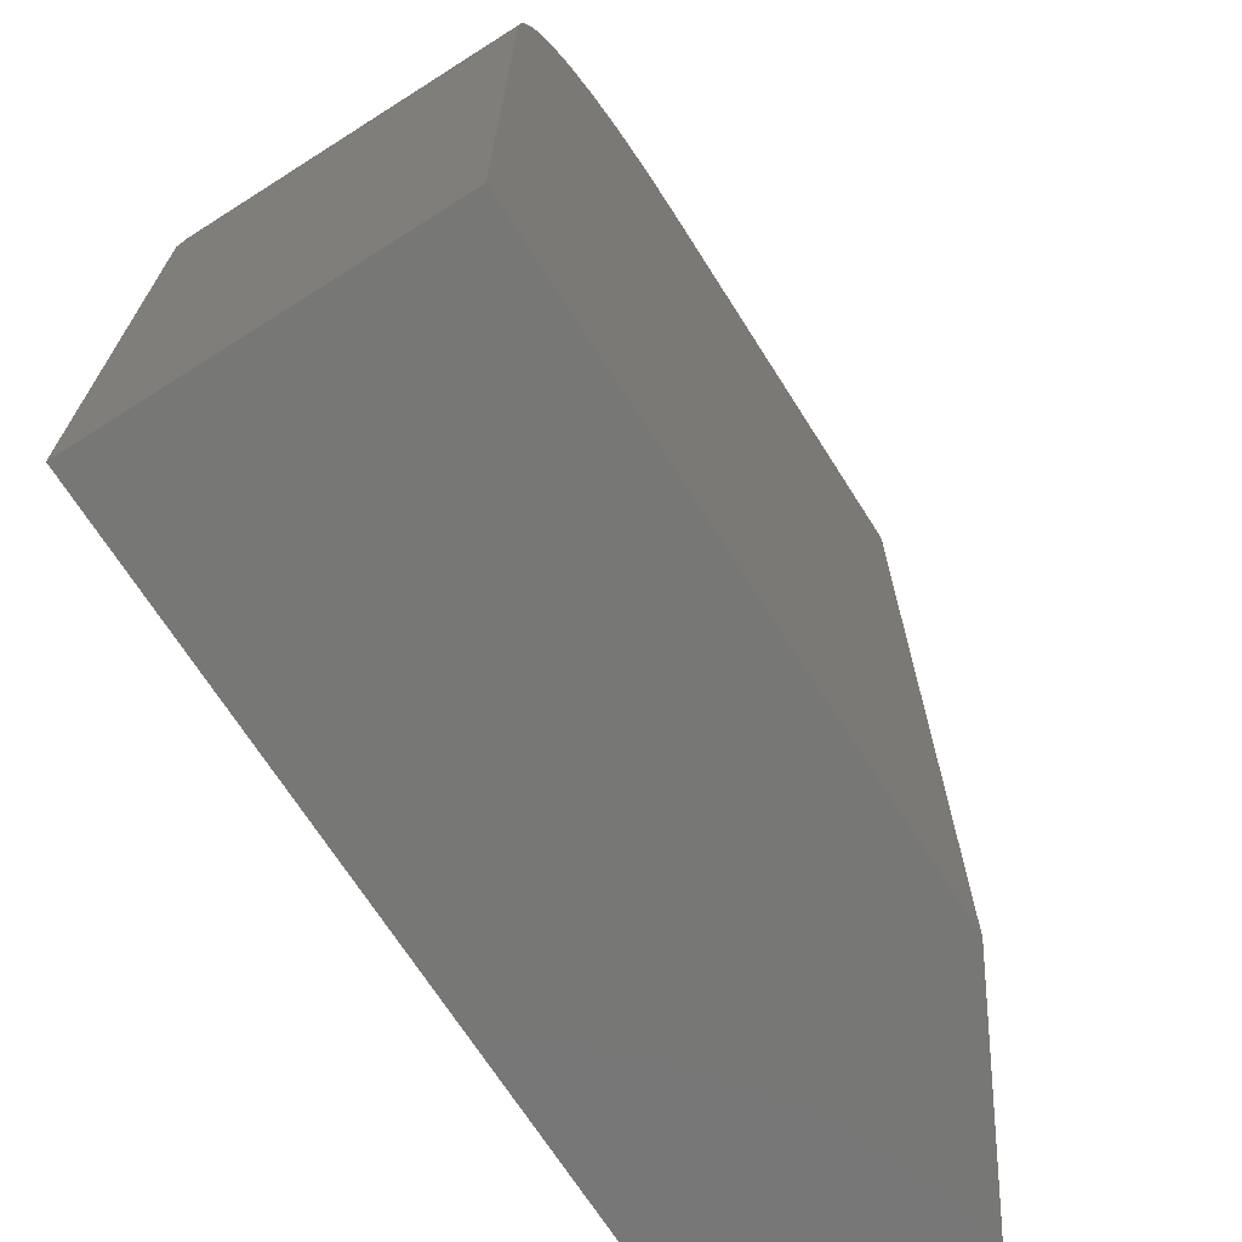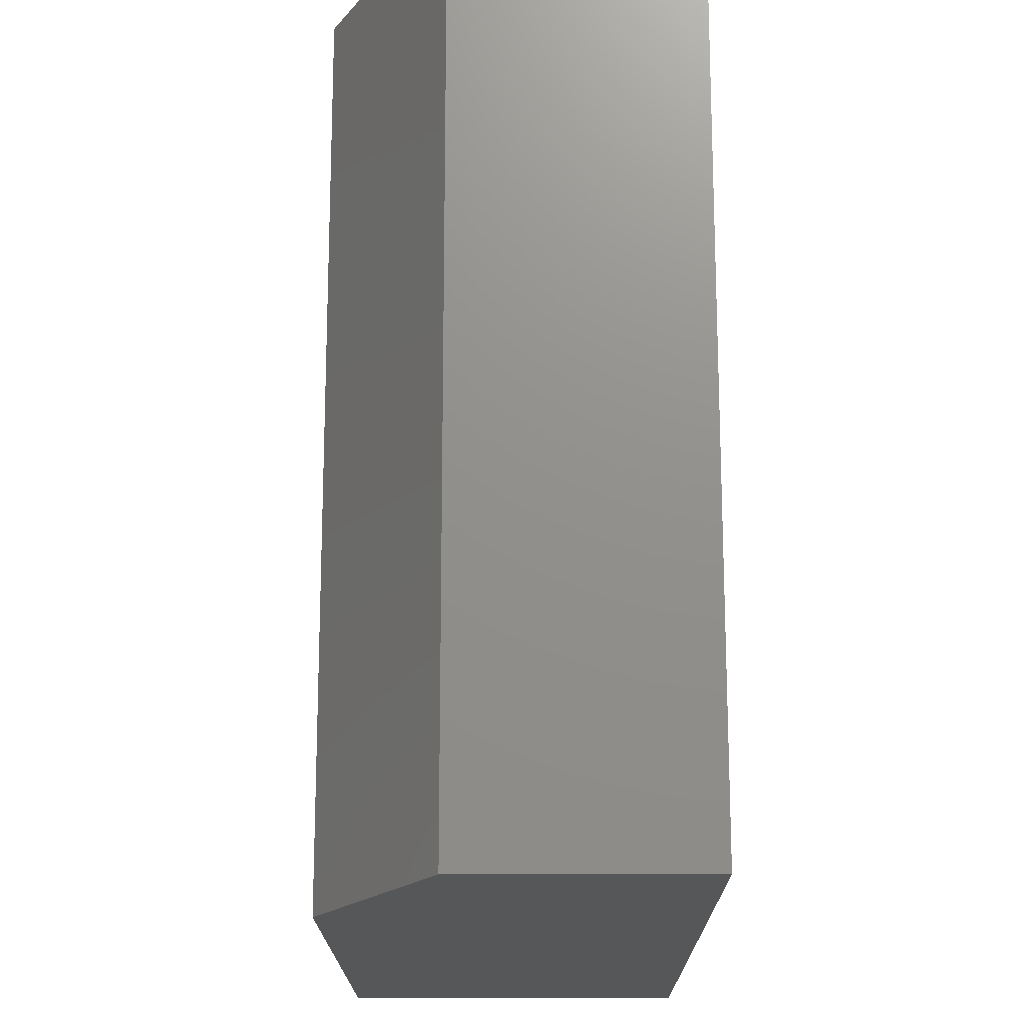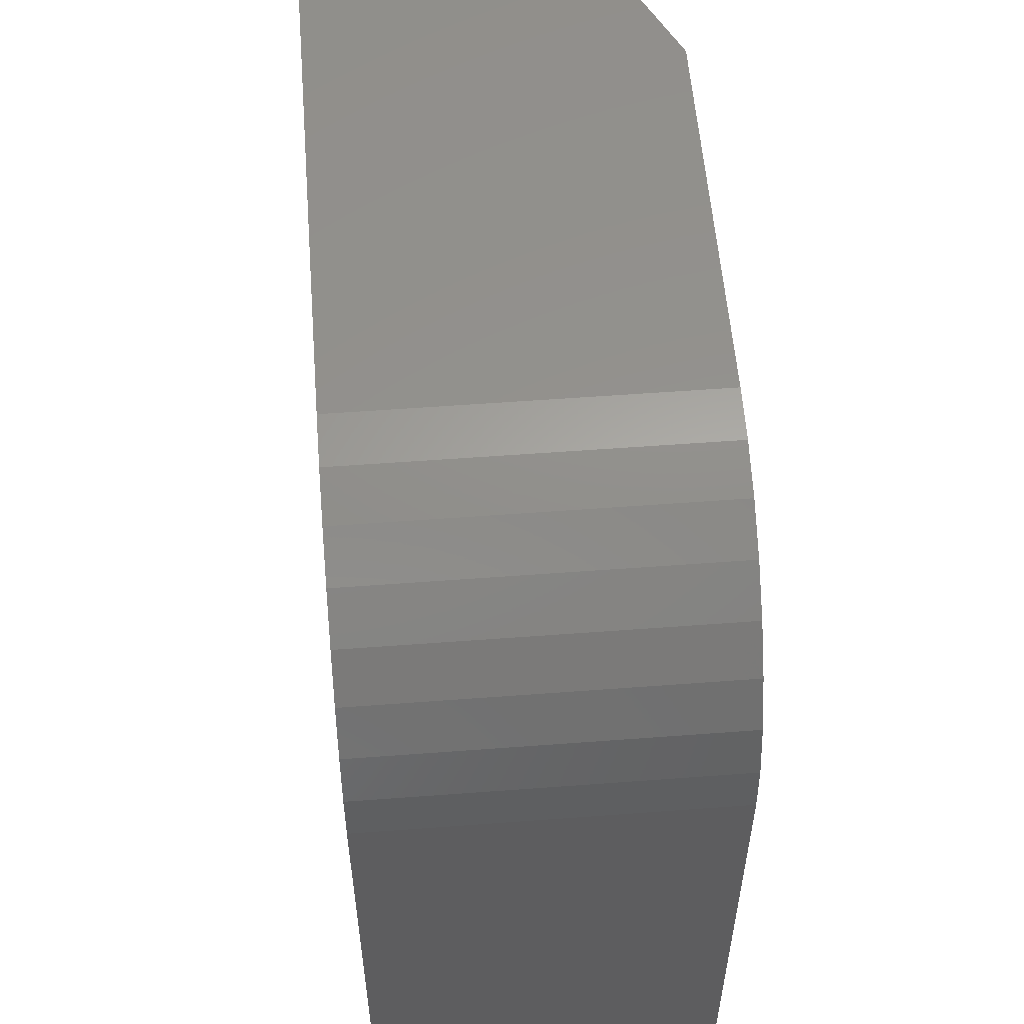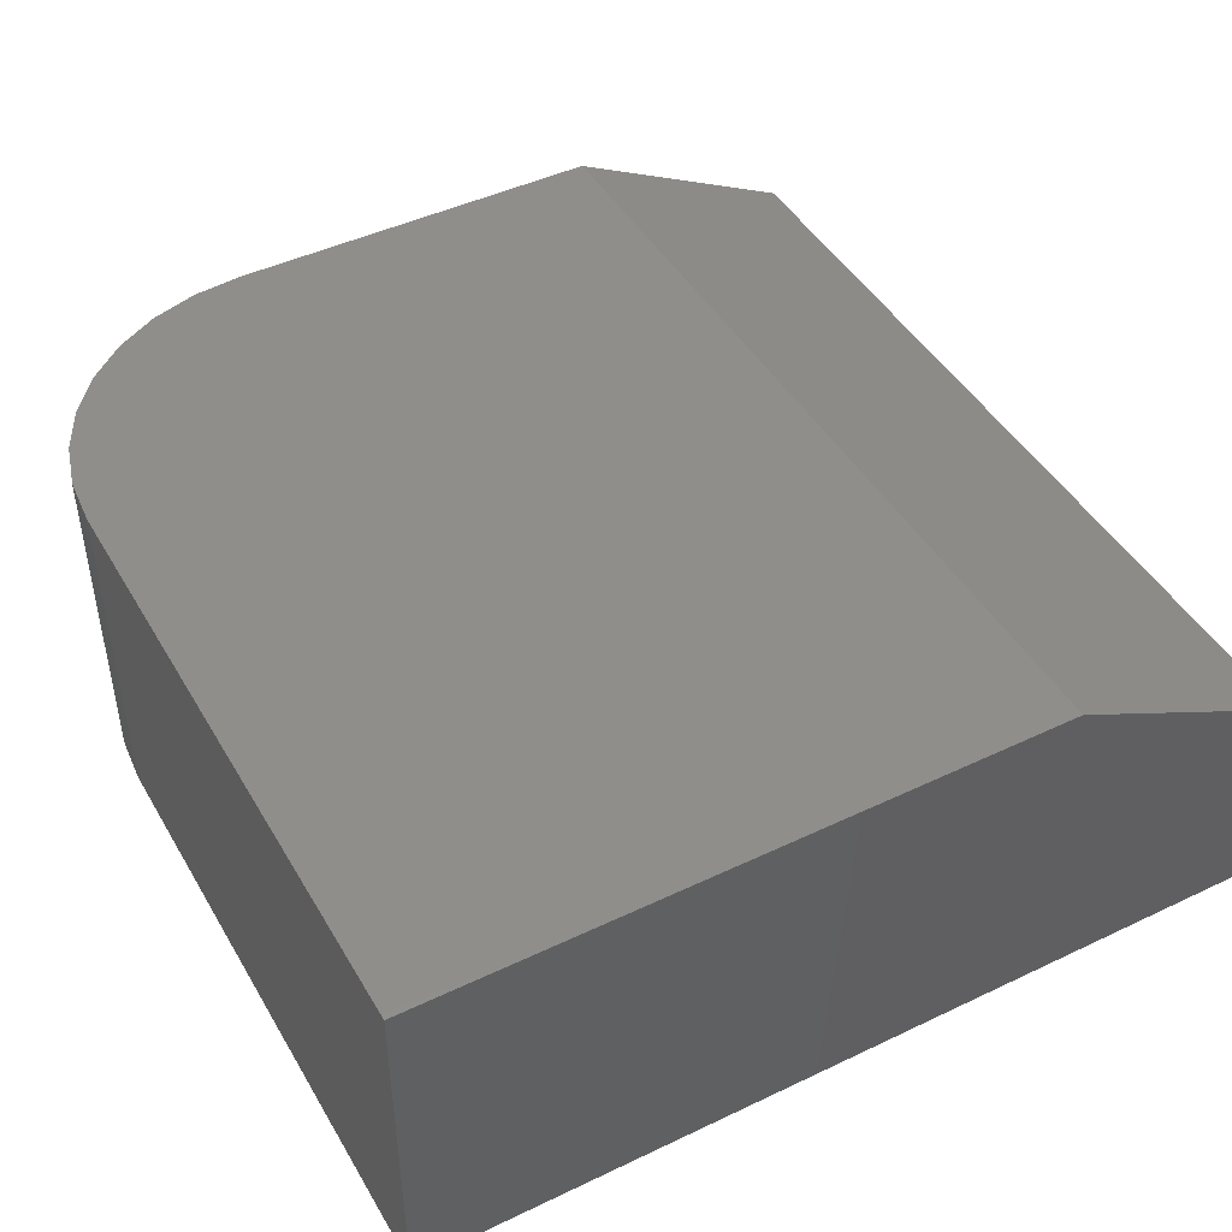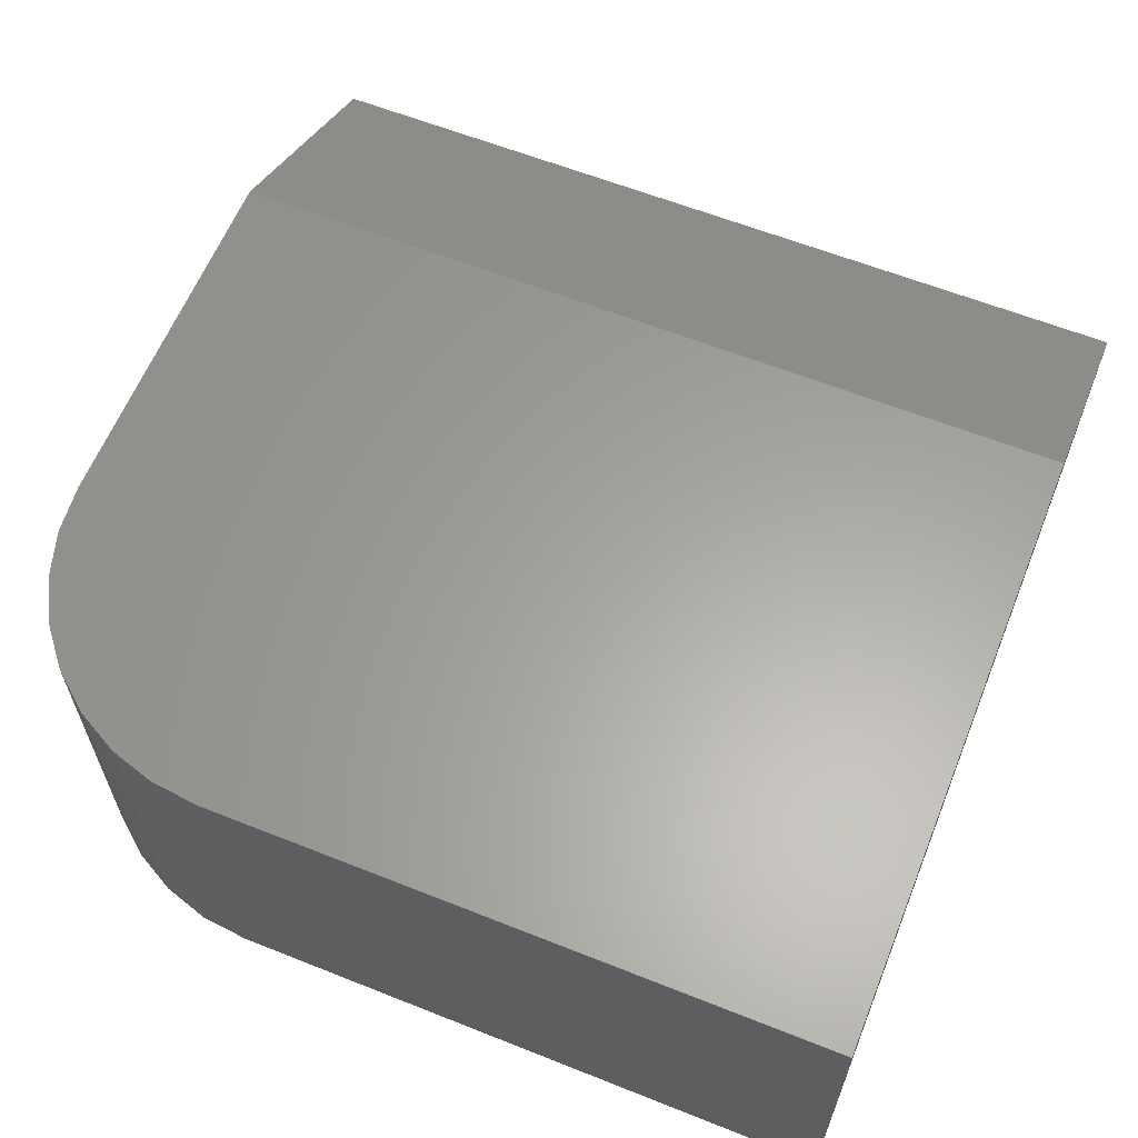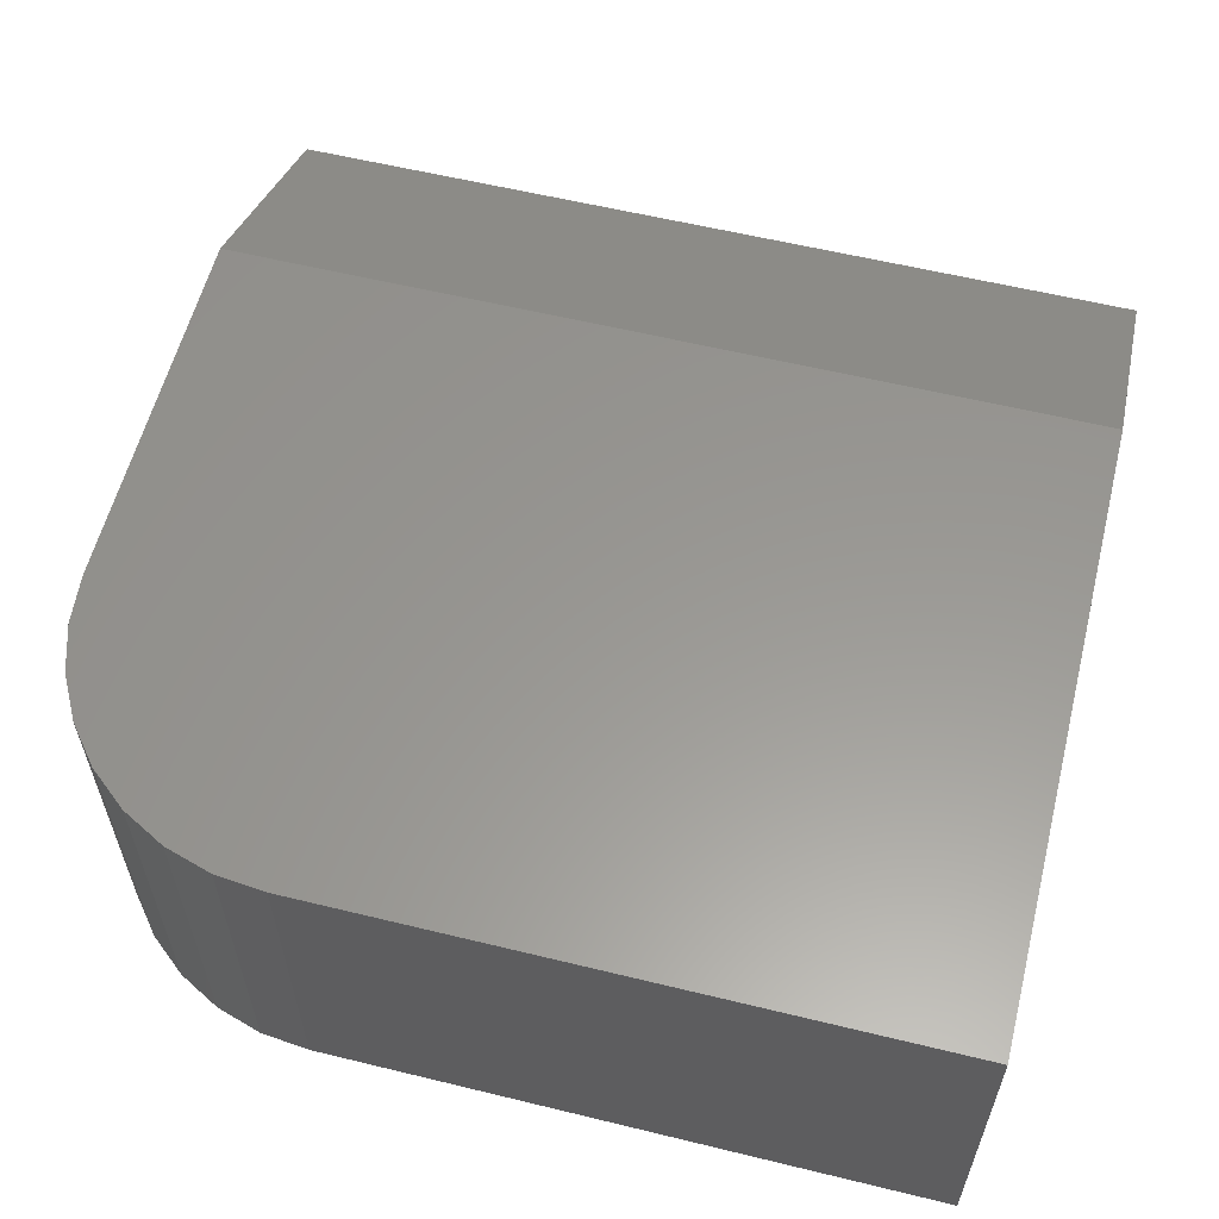
<metadata>
{"format":"stl","ext":"stl","renderer":"f3d","projection":"perspective","resolution":1024,"background":"white","views":[{"elev":-69.6,"azim":122.4,"up":"+Z"},{"elev":-17.5,"azim":-89.8,"up":"+Z"},{"elev":56.3,"azim":85.5,"up":"+Z"},{"elev":45.5,"azim":151.2,"up":"+Y"},{"elev":61.6,"azim":112.0,"up":"+Y"},{"elev":58.8,"azim":104.1,"up":"+Y"}]}
</metadata>
<code>
# stl→obj: 26 verts, 48 faces
v 0 0 0.75
v 0.5312 0 0.75
v 0 0.1984 0.75
v 0.5312 0.3 0.75
v 0.2031 0.3 0.75
v 0.5739 0.3 0.7458
v 0.615 0.3 0.7333
v 0.6528 0.3 0.7131
v 0.6859 0.3 0.6859
v 0.7131 0.3 0.6528
v 0.7333 0.3 0.615
v 0.7458 0.3 0.5739
v 0.75 0.3 0.5312
v 0.75 0.3 0
v 0.2031 0.3 0
v 0 0.1984 0
v 0.75 0 0
v 0 0 0
v 0.75 0 0.5312
v 0.7458 0 0.5739
v 0.7333 0 0.615
v 0.7131 0 0.6528
v 0.6859 0 0.6859
v 0.6528 0 0.7131
v 0.615 0 0.7333
v 0.5739 0 0.7458
f 1 2 3
f 3 2 4
f 3 4 5
f 5 4 6
f 5 6 7
f 5 7 8
f 5 8 9
f 5 9 10
f 5 10 11
f 5 11 12
f 5 12 13
f 5 13 14
f 5 14 15
f 15 14 16
f 16 14 17
f 16 17 18
f 16 18 3
f 3 18 1
f 5 15 3
f 3 15 16
f 17 14 19
f 19 14 13
f 1 18 17
f 1 17 19
f 1 19 20
f 1 20 21
f 1 21 22
f 1 22 23
f 1 23 24
f 1 24 25
f 1 25 26
f 1 26 2
f 19 13 20
f 20 13 12
f 20 12 21
f 21 12 11
f 21 11 22
f 22 11 10
f 22 10 23
f 23 10 9
f 23 9 24
f 24 9 8
f 24 8 25
f 25 8 7
f 25 7 26
f 26 7 6
f 26 6 2
f 2 6 4

</code>
